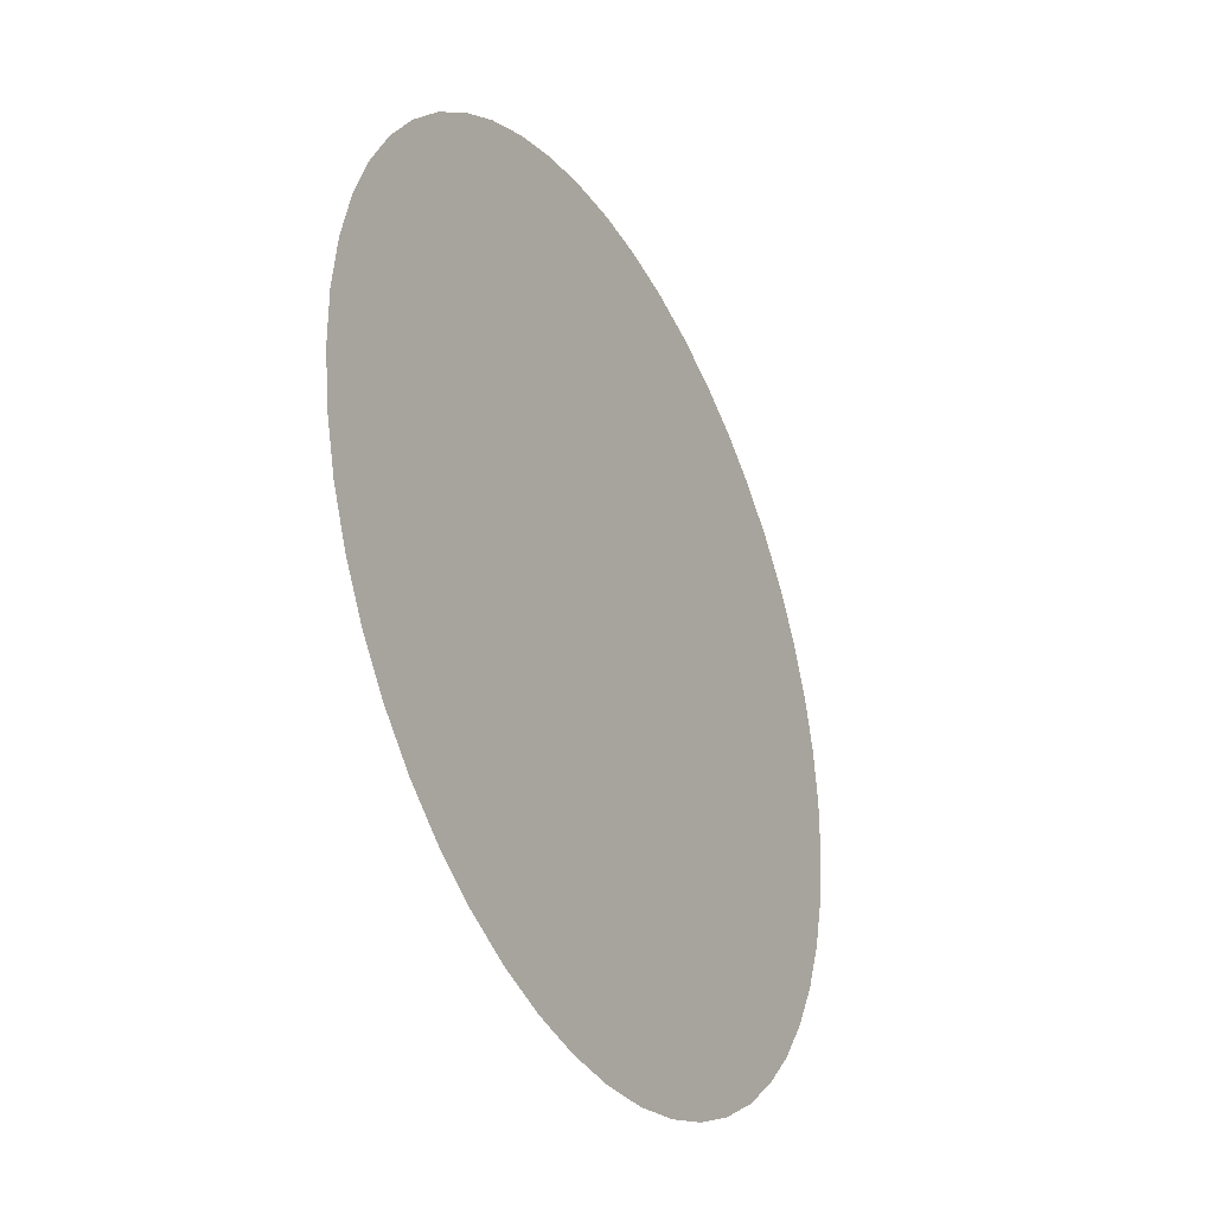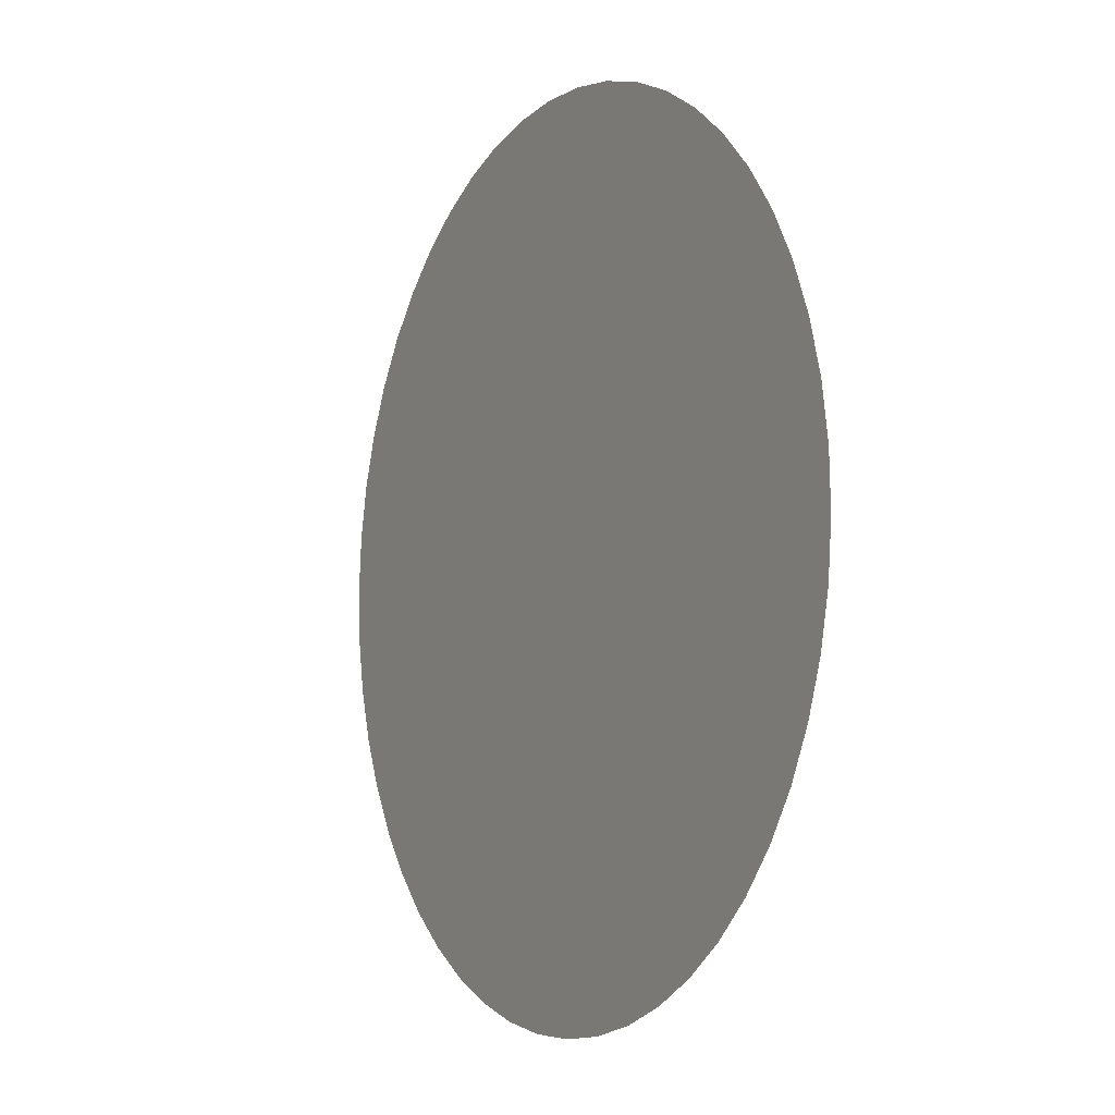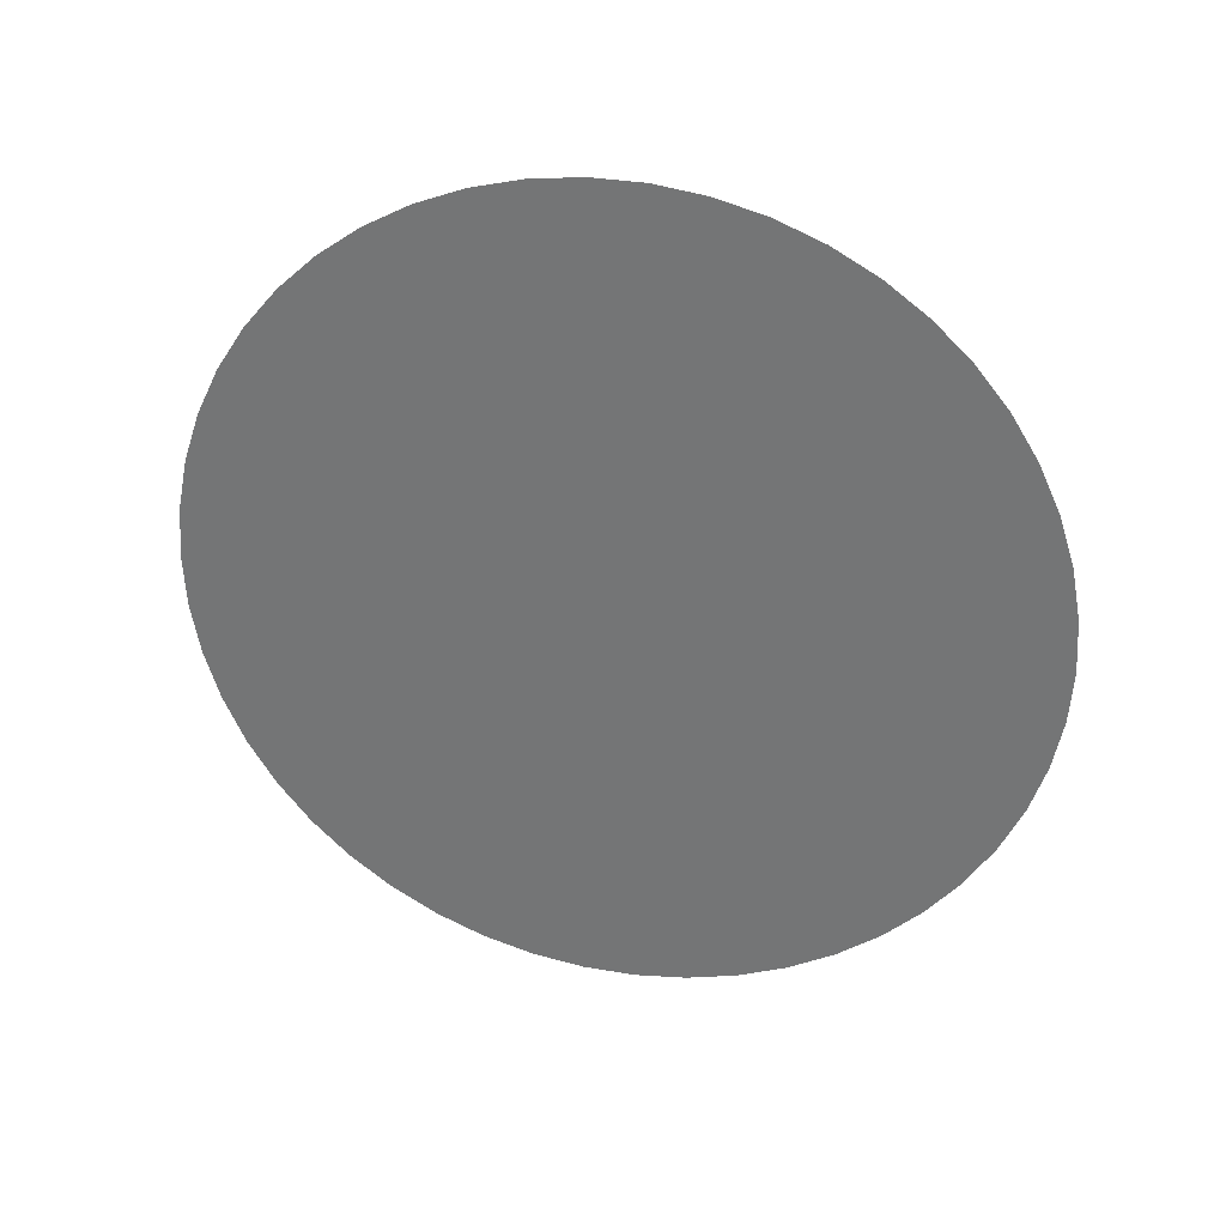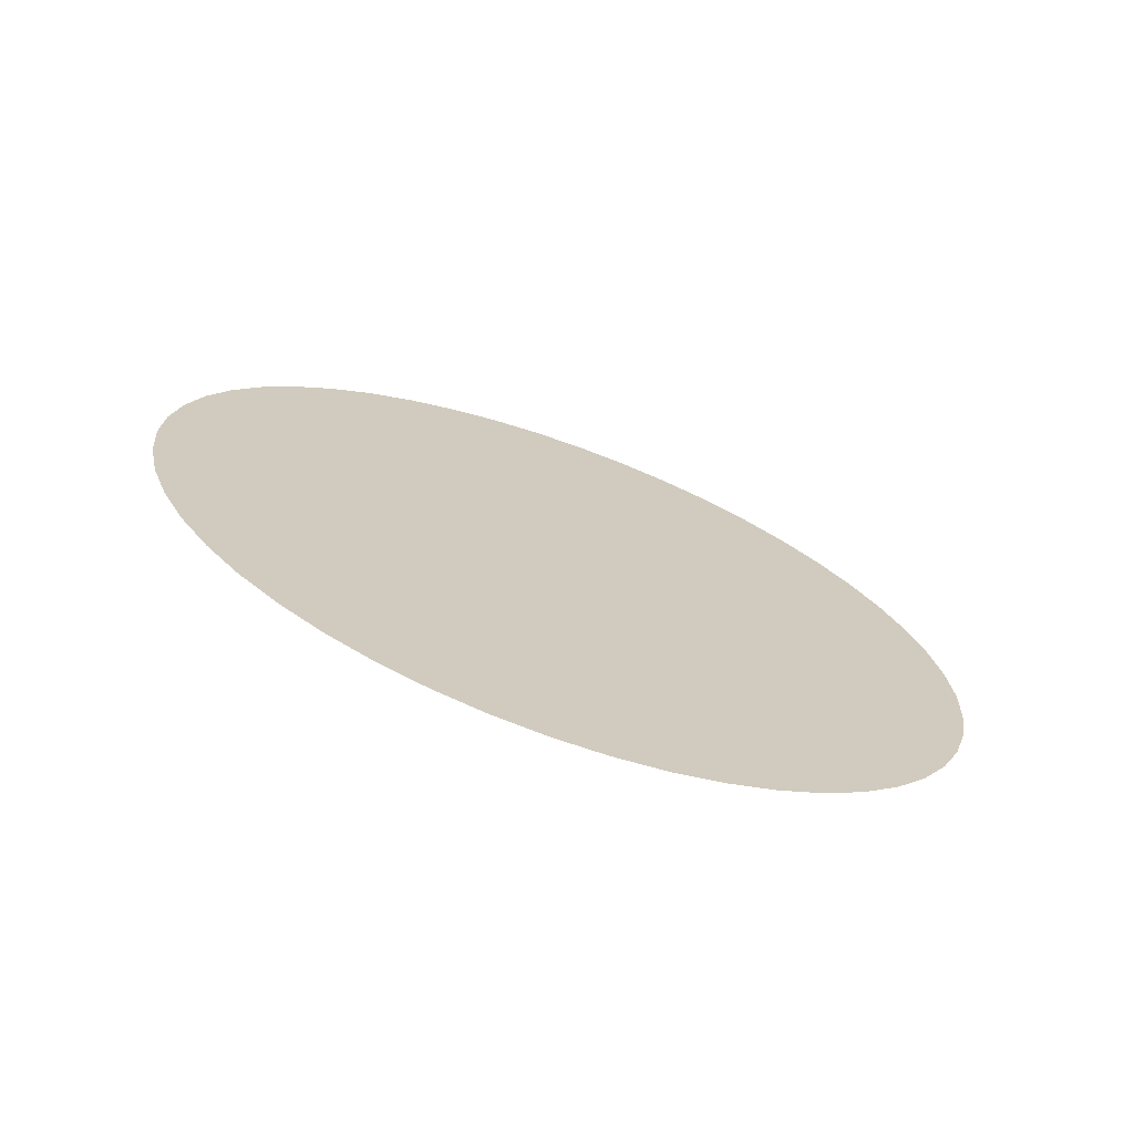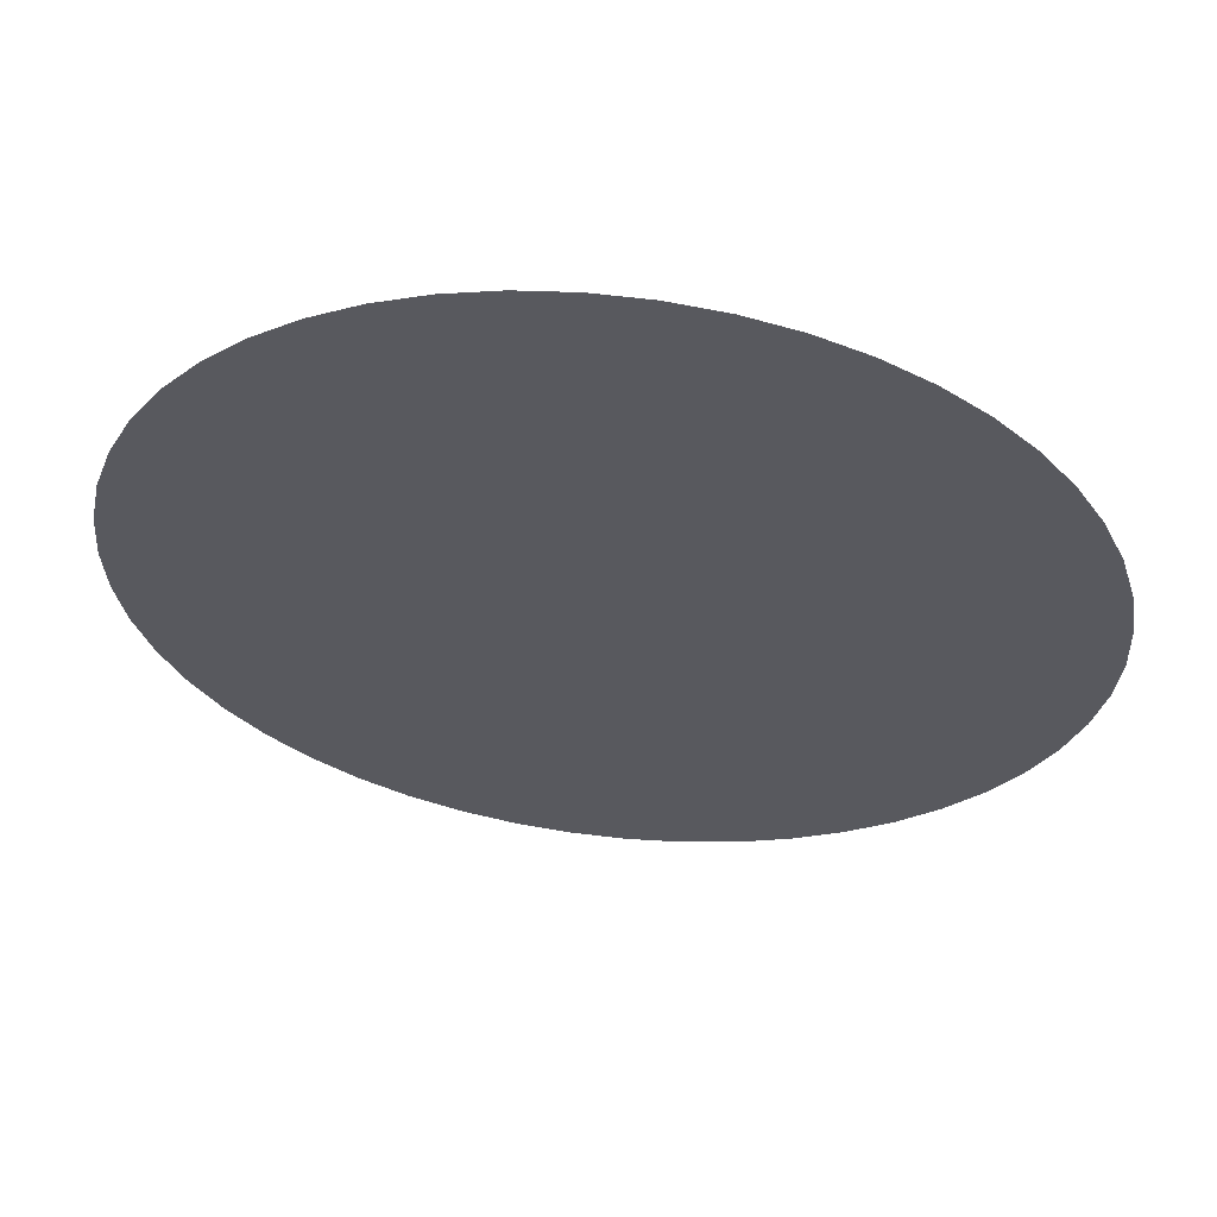
<metadata>
{"format":"obj","ext":"obj","renderer":"f3d","projection":"perspective","resolution":1024,"background":"white","views":[{"elev":13.2,"azim":-70.1,"up":"+Y"},{"elev":38.2,"azim":68.5,"up":"+Y"},{"elev":-74.0,"azim":138.1,"up":"+Z"},{"elev":18.1,"azim":95.3,"up":"+Z"},{"elev":39.1,"azim":-173.1,"up":"+Y"}]}
</metadata>
<code>
o spotLight_Cylinder.003
v 1.487 2.84 1.197
v 1.515 2.842 1.197
v 1.543 2.847 1.195
v 1.57 2.855 1.192
v 1.596 2.866 1.188
v 1.619 2.881 1.183
v 1.641 2.898 1.176
v 1.661 2.917 1.169
v 1.677 2.938 1.161
v 1.691 2.962 1.153
v 1.701 2.986 1.144
v 1.708 3.012 1.135
v 1.712 3.039 1.125
v 1.712 3.065 1.115
v 1.708 3.091 1.106
v 1.701 3.117 1.096
v 1.691 3.142 1.087
v 1.677 3.165 1.079
v 1.661 3.187 1.071
v 1.641 3.206 1.064
v 1.619 3.223 1.058
v 1.596 3.237 1.053
v 1.57 3.249 1.049
v 1.543 3.257 1.046
v 1.515 3.262 1.044
v 1.487 3.263 1.043
v 1.459 3.262 1.044
v 1.431 3.257 1.046
v 1.404 3.249 1.049
v 1.379 3.237 1.053
v 1.355 3.223 1.058
v 1.333 3.206 1.064
v 1.314 3.187 1.071
v 1.297 3.165 1.079
v 1.283 3.142 1.087
v 1.273 3.117 1.096
v 1.266 3.091 1.106
v 1.262 3.065 1.115
v 1.262 3.039 1.125
v 1.266 3.012 1.135
v 1.273 2.986 1.144
v 1.283 2.962 1.153
v 1.297 2.938 1.161
v 1.314 2.917 1.169
v 1.333 2.898 1.176
v 1.355 2.881 1.183
v 1.379 2.866 1.188
v 1.404 2.855 1.192
v 1.431 2.847 1.195
v 1.459 2.842 1.197
f 49 33 9
f 3 2 1
f 1 50 49
f 49 48 47
f 47 46 45
f 45 44 41
f 43 42 41
f 41 40 39
f 39 38 41
f 37 36 35
f 35 34 37
f 33 32 31
f 31 30 33
f 29 28 25
f 27 26 25
f 25 24 21
f 23 22 21
f 21 20 17
f 19 18 17
f 17 16 15
f 15 14 13
f 13 12 9
f 11 10 9
f 9 8 5
f 7 6 5
f 5 4 3
f 3 1 5
f 49 47 41
f 44 43 41
f 41 38 37
f 37 34 33
f 33 30 29
f 28 27 25
f 24 23 21
f 20 19 17
f 17 15 9
f 12 11 9
f 8 7 5
f 5 1 49
f 47 45 41
f 41 37 33
f 33 29 17
f 25 21 17
f 15 13 9
f 9 5 49
f 49 41 33
f 29 25 17
f 17 9 33

</code>
